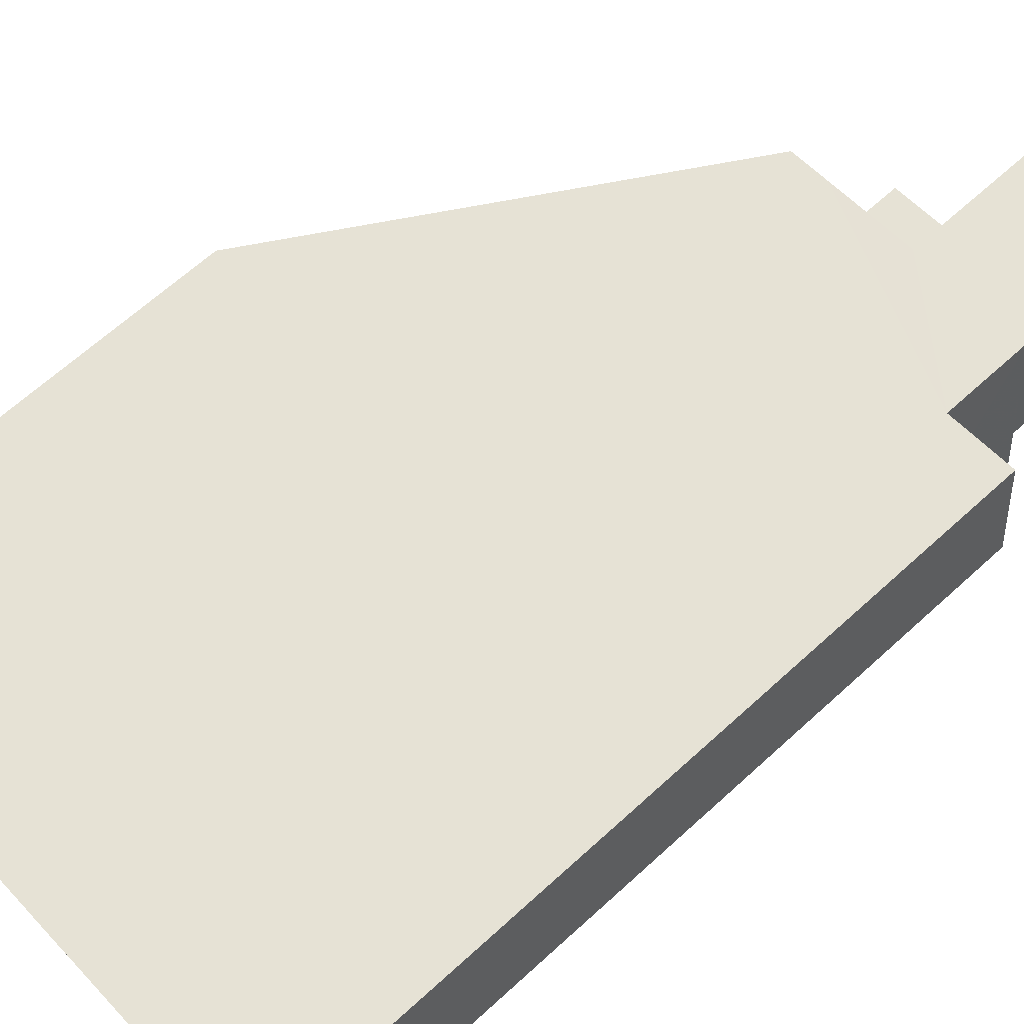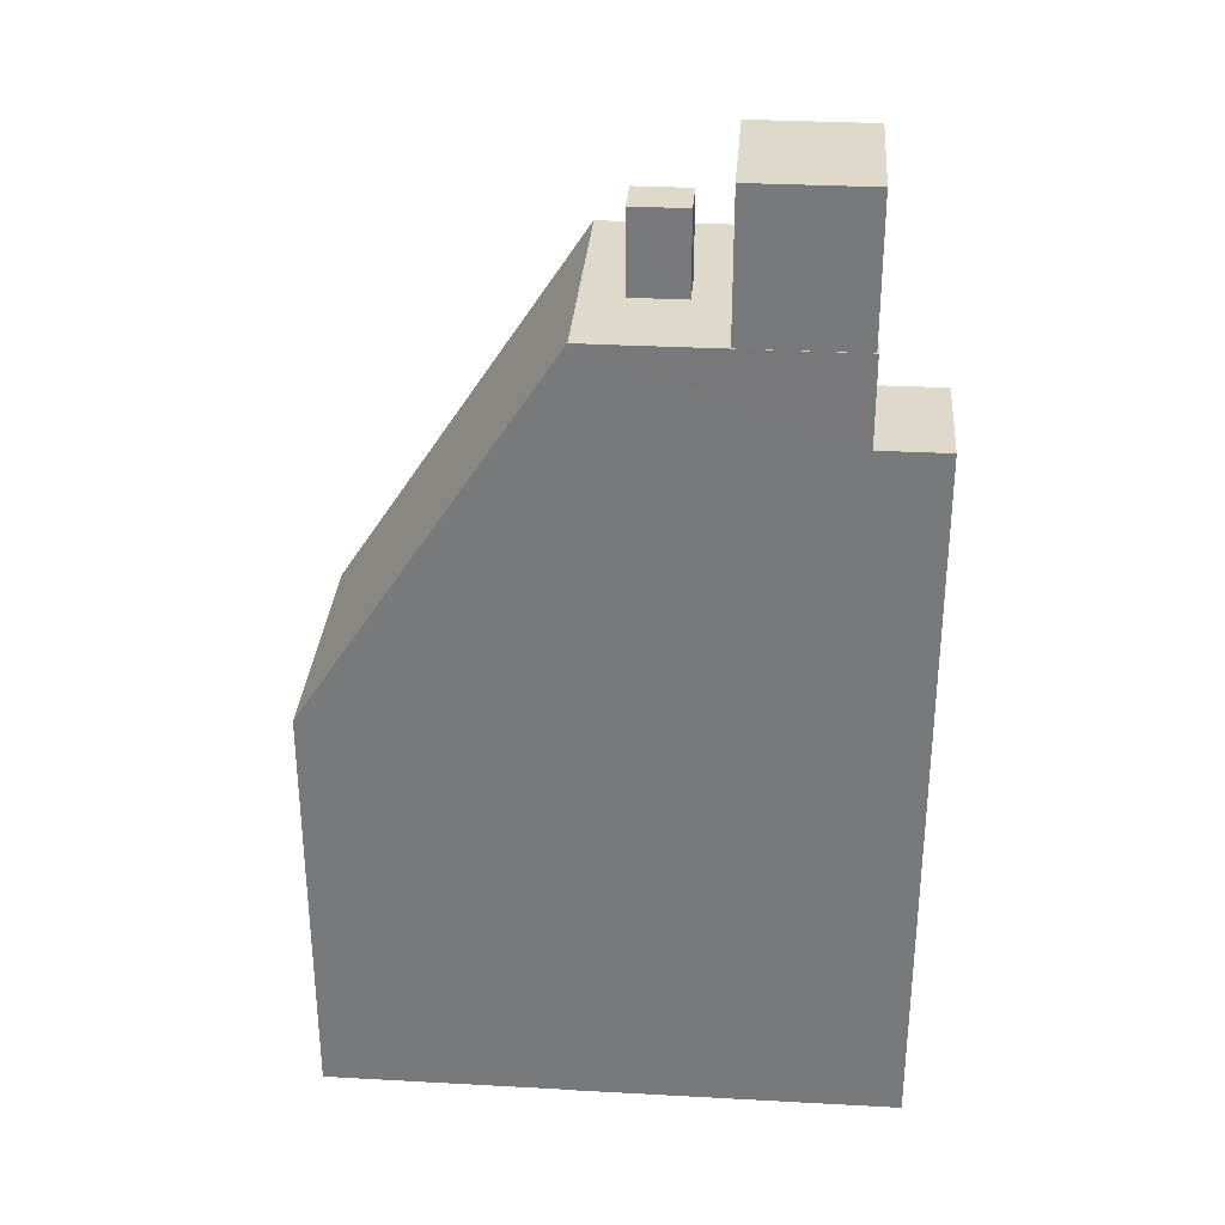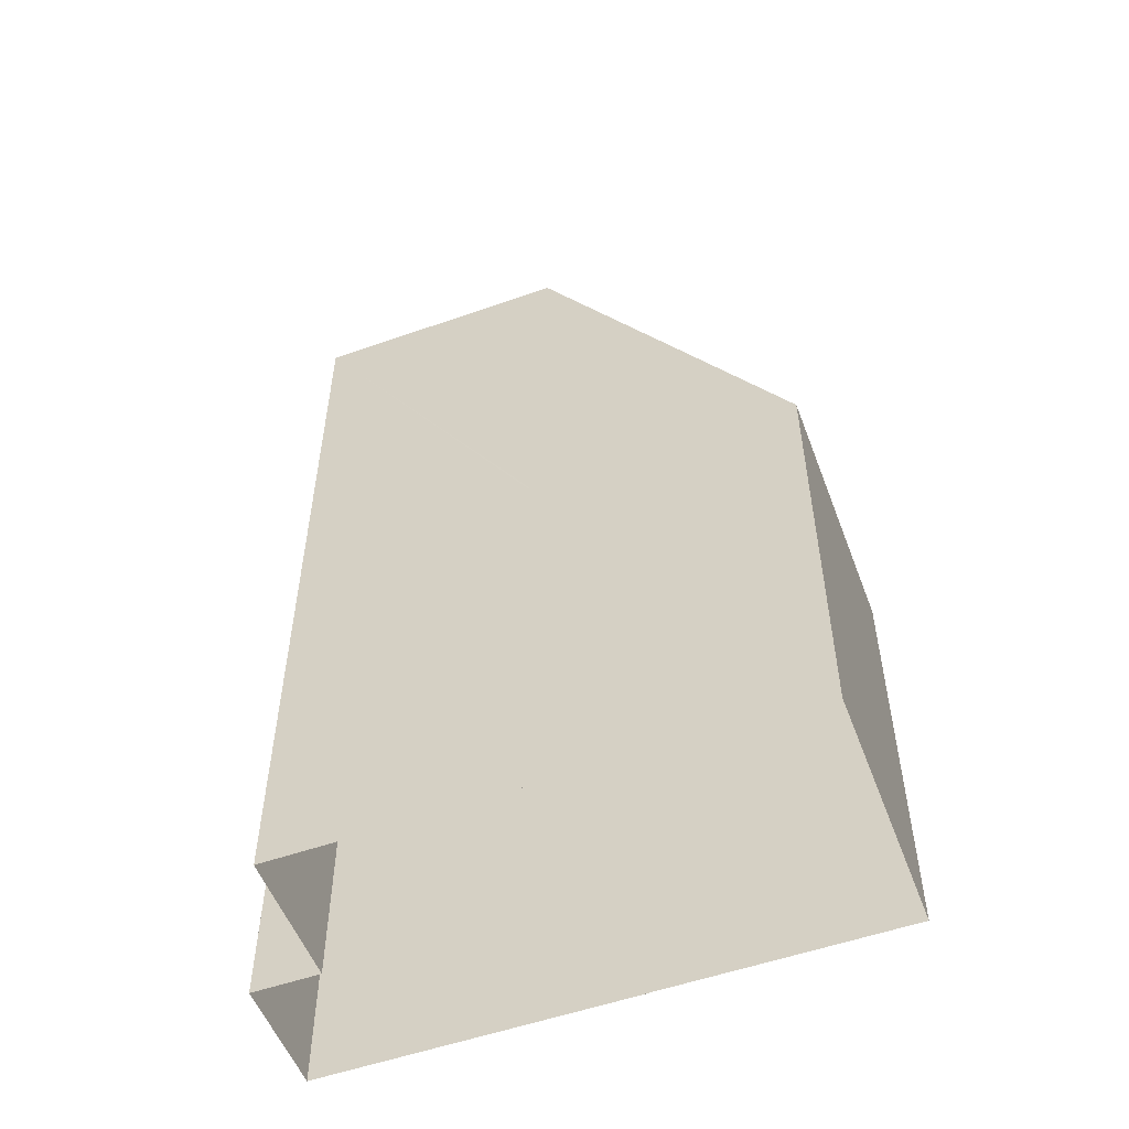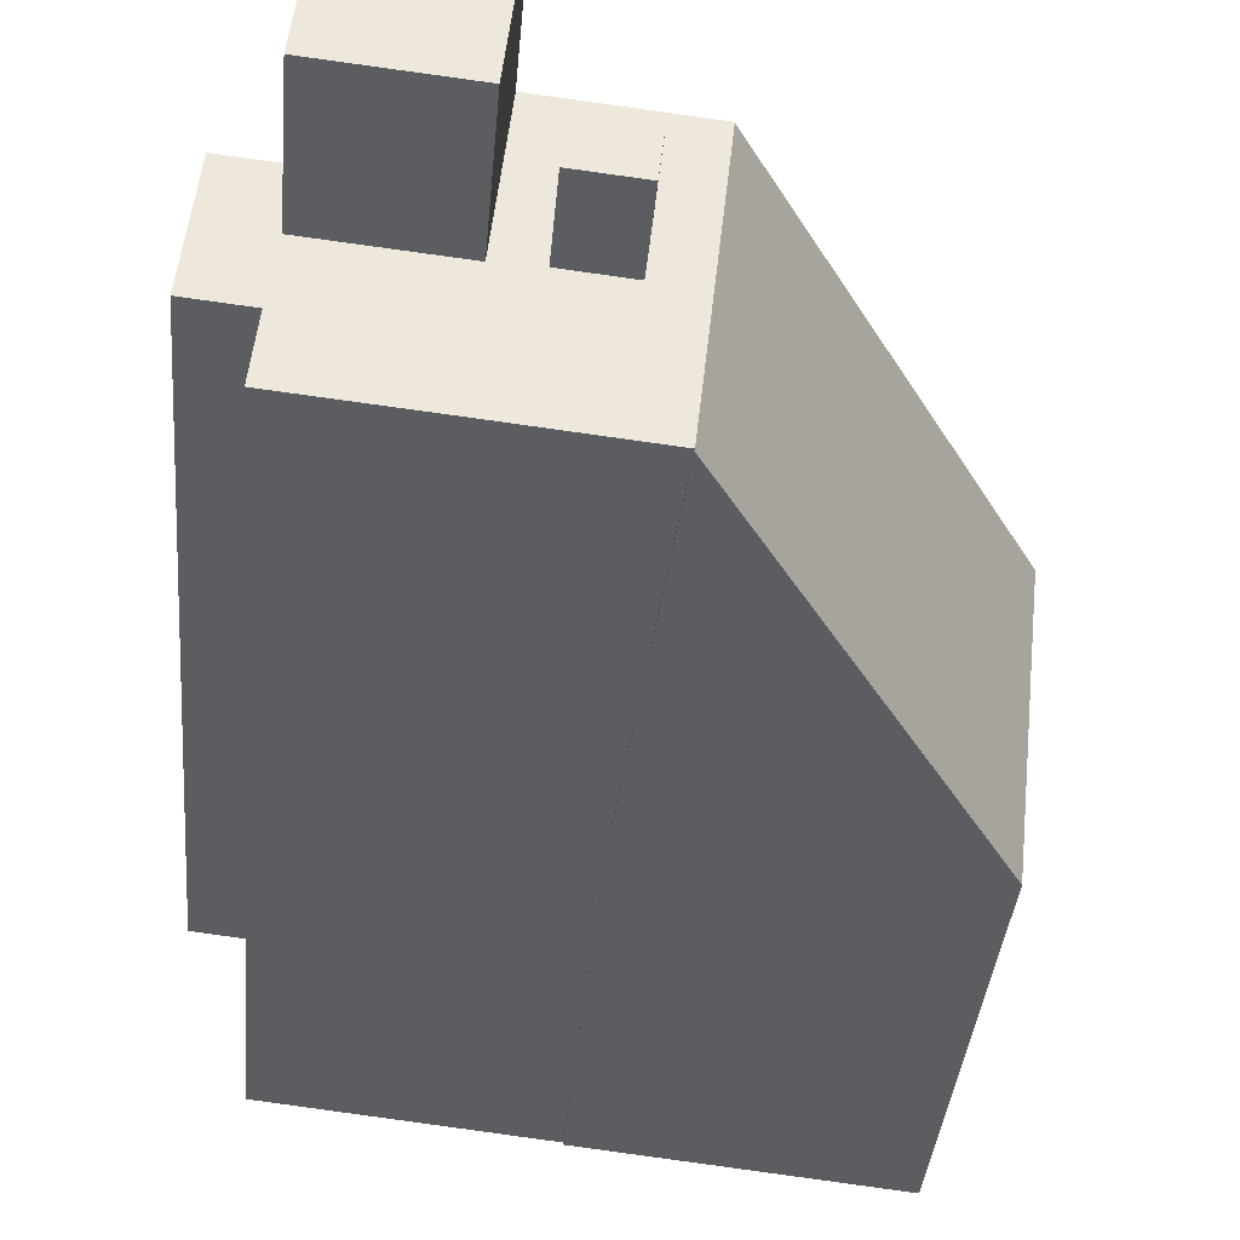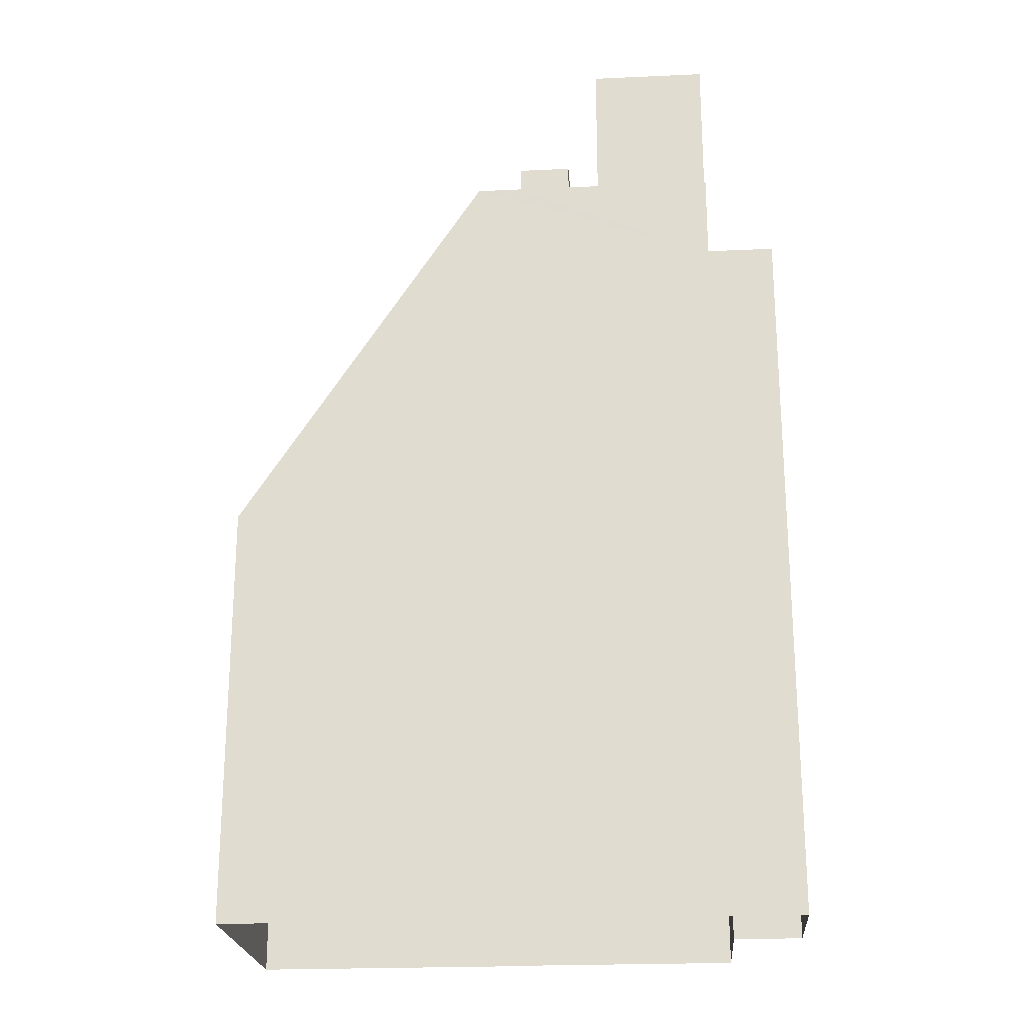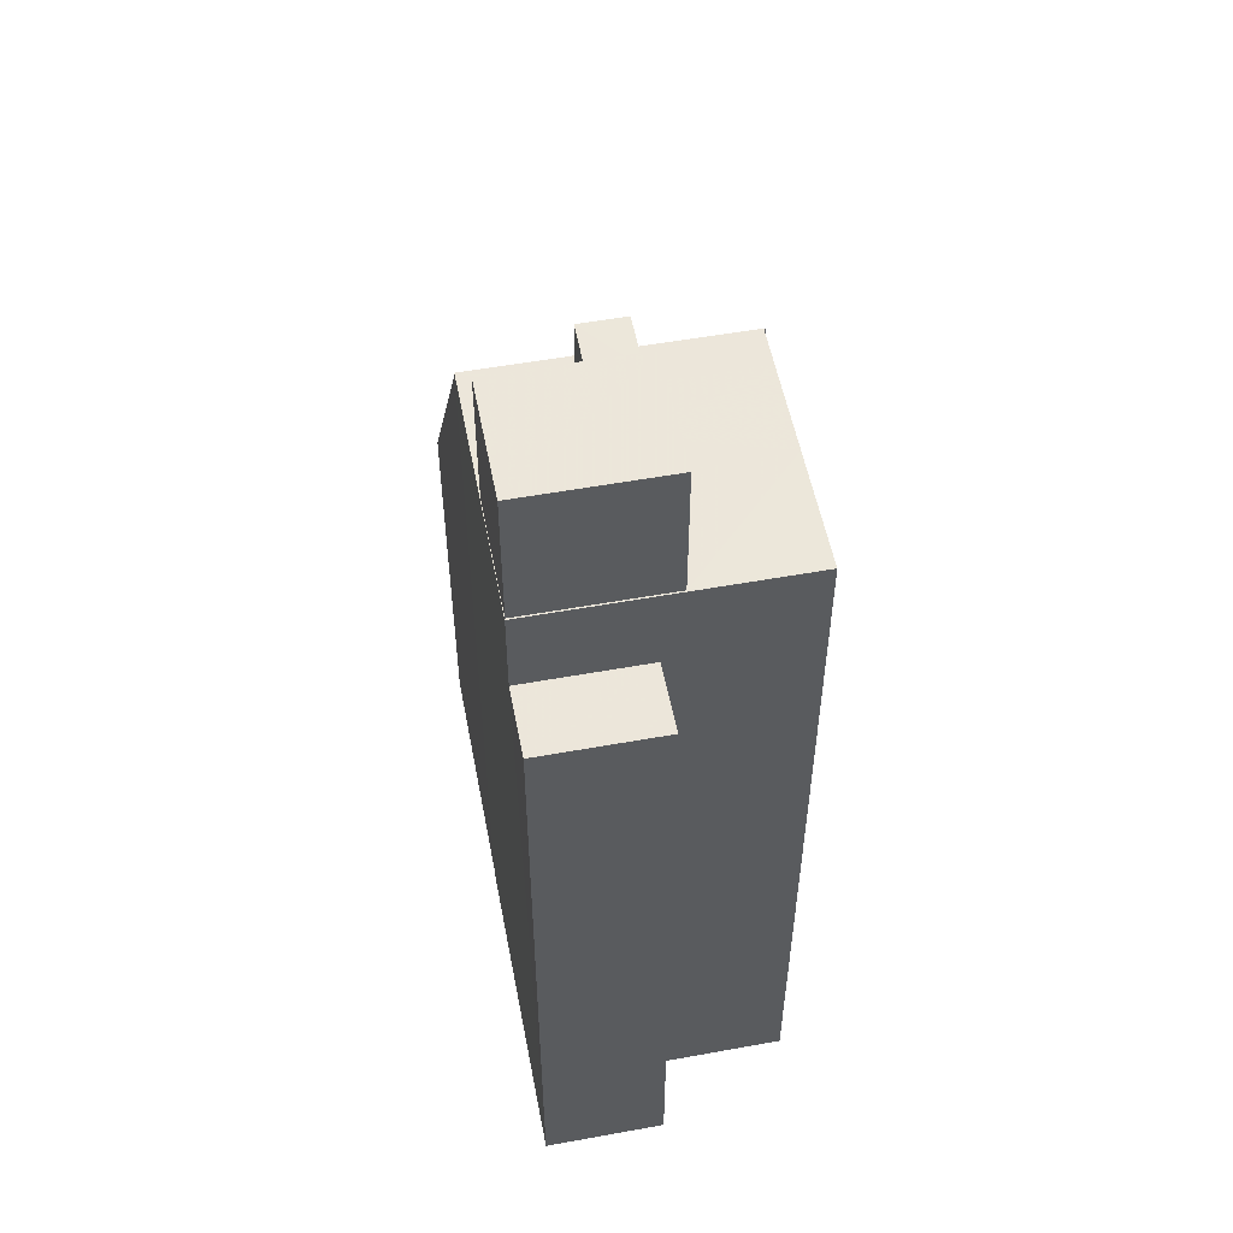
<metadata>
{"format":"obj","ext":"obj","renderer":"f3d","projection":"perspective","resolution":1024,"background":"white","views":[{"elev":65.7,"azim":-132.5,"up":"+Y"},{"elev":31.8,"azim":178.3,"up":"+Z"},{"elev":-53.9,"azim":14.4,"up":"+Z"},{"elev":-36.8,"azim":-4.9,"up":"+Y"},{"elev":-22.4,"azim":178.4,"up":"+Z"},{"elev":54.2,"azim":-107.0,"up":"+Z"}]}
</metadata>
<code>
v -6963 -3.782e+04 23.78
v -6961 -3.782e+04 26.03
v -6963 -3.782e+04 26.03
v -6961 -3.782e+04 23.78
v -6963 -3.782e+04 23.78
v -6963 -3.782e+04 26.03
v -6961 -3.782e+04 26.03
v -6961 -3.782e+04 23.78
v -6961 -3.783e+04 23.77
v -6961 -3.783e+04 23.78
v -6961 -3.783e+04 23.78
v -6961 -3.783e+04 13.26
v -6962 -3.783e+04 23.78
v -6967 -3.783e+04 1.406
v -6961 -3.783e+04 1.404
v -6961 -3.783e+04 13.19
v -6967 -3.783e+04 23.78
v -6964 -3.783e+04 23.78
v -6967 -3.782e+04 23.78
v -6967 -3.782e+04 21.35
v -6967 -3.782e+04 21.35
v -6967 -3.782e+04 1.406
v -6963 -3.782e+04 23.78
v -6969 -3.782e+04 21.35
v -6969 -3.782e+04 1.407
v -6960 -3.782e+04 1.404
v -6960 -3.782e+04 23.78
v -6961 -3.782e+04 23.78
v -6960 -3.782e+04 23.78
v -6960 -3.782e+04 1.404
v -6960 -3.782e+04 13.19
v -6961 -3.783e+04 13.19
v -6961 -3.783e+04 23.78
v -6954 -3.783e+04 13.18
v -6953 -3.782e+04 13.18
v -6961 -3.783e+04 1.404
v -6954 -3.783e+04 1.401
v -6953 -3.782e+04 1.402
v -6969 -3.782e+04 21.35
v -6969 -3.782e+04 1.407
v -6967 -3.782e+04 23.78
v -6964 -3.782e+04 27.68
v -6967 -3.782e+04 27.68
v -6964 -3.782e+04 23.78
v -6967 -3.782e+04 23.78
v -6967 -3.782e+04 27.68
v -6963 -3.782e+04 27.68
v -6963 -3.782e+04 23.78
f 30 38 37
f 37 36 15
f 26 30 22
f 25 26 22
f 25 22 40
f 22 15 14
f 30 37 15
f 30 15 22
f 1 2 3
f 1 4 2
f 5 3 6
f 5 1 3
f 5 6 7
f 8 5 7
f 8 7 2
f 4 8 2
f 9 10 11
f 12 11 13
f 14 15 16
f 17 14 16
f 18 17 12
f 17 16 12
f 18 12 13
f 19 20 17
f 17 20 14
f 19 21 20
f 14 20 22
f 19 23 21
f 24 21 25
f 25 21 26
f 21 27 26
f 28 27 21
f 23 28 21
f 29 10 9
f 10 29 27
f 30 26 31
f 31 26 27
f 31 27 29
f 12 32 33
f 11 12 33
f 16 32 12
f 33 32 34
f 29 35 31
f 34 36 37
f 34 32 36
f 15 36 32
f 16 15 32
f 30 35 38
f 30 31 35
f 34 37 38
f 35 34 38
f 20 39 40
f 22 20 40
f 39 25 40
f 39 24 25
f 41 42 43
f 41 44 42
f 45 43 46
f 45 41 43
f 45 46 47
f 48 45 47
f 48 47 42
f 44 48 42
f 7 3 2
f 7 6 3
f 13 4 1
f 1 18 13
f 18 1 44
f 28 5 8
f 23 48 28
f 48 44 5
f 44 1 5
f 48 5 28
f 41 17 18
f 17 41 19
f 19 45 23
f 18 44 41
f 23 45 48
f 41 45 19
f 11 10 4
f 13 11 4
f 10 27 4
f 27 28 8
f 4 27 8
f 35 9 33
f 33 9 11
f 29 9 35
f 34 35 33
f 20 24 39
f 20 21 24
f 46 43 42
f 47 46 42

</code>
